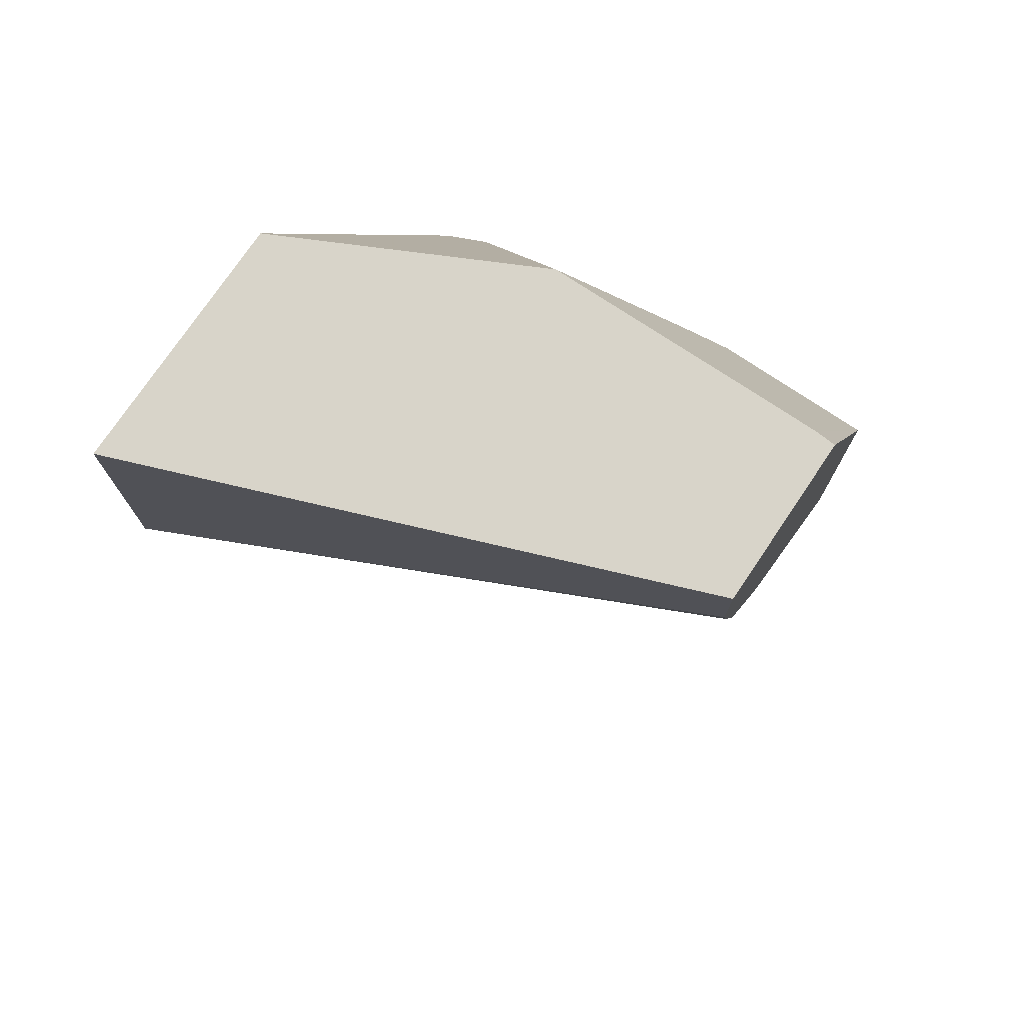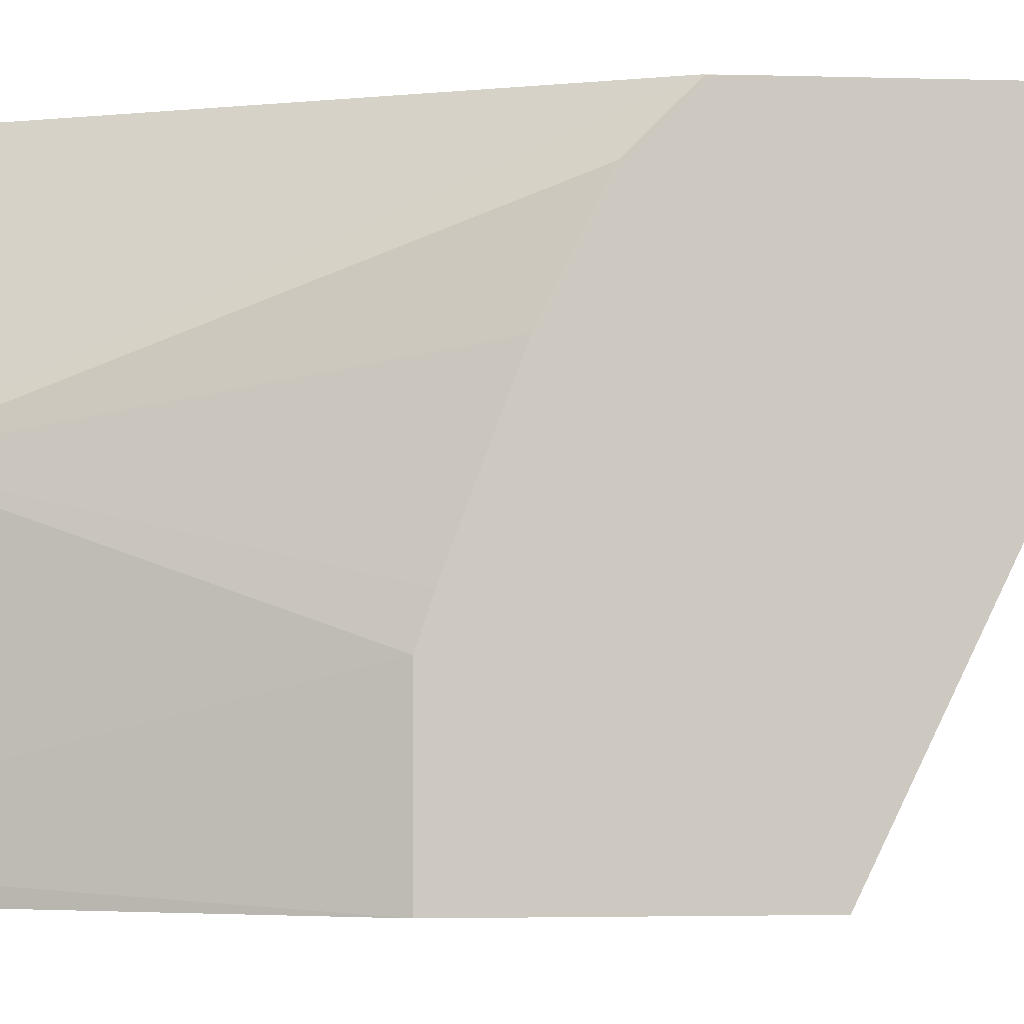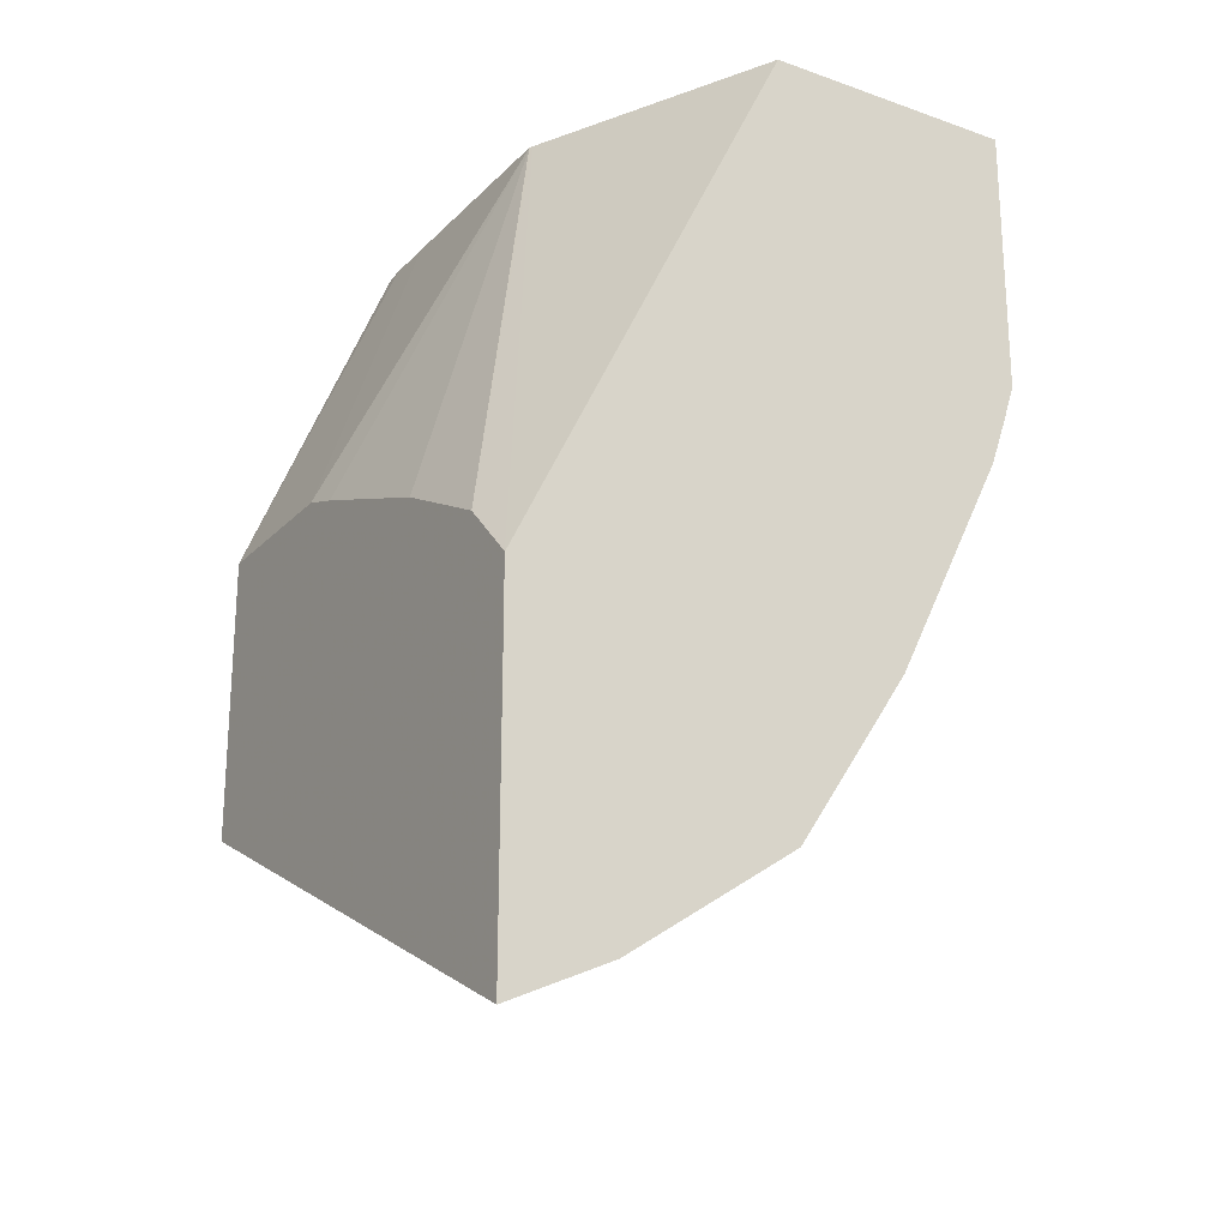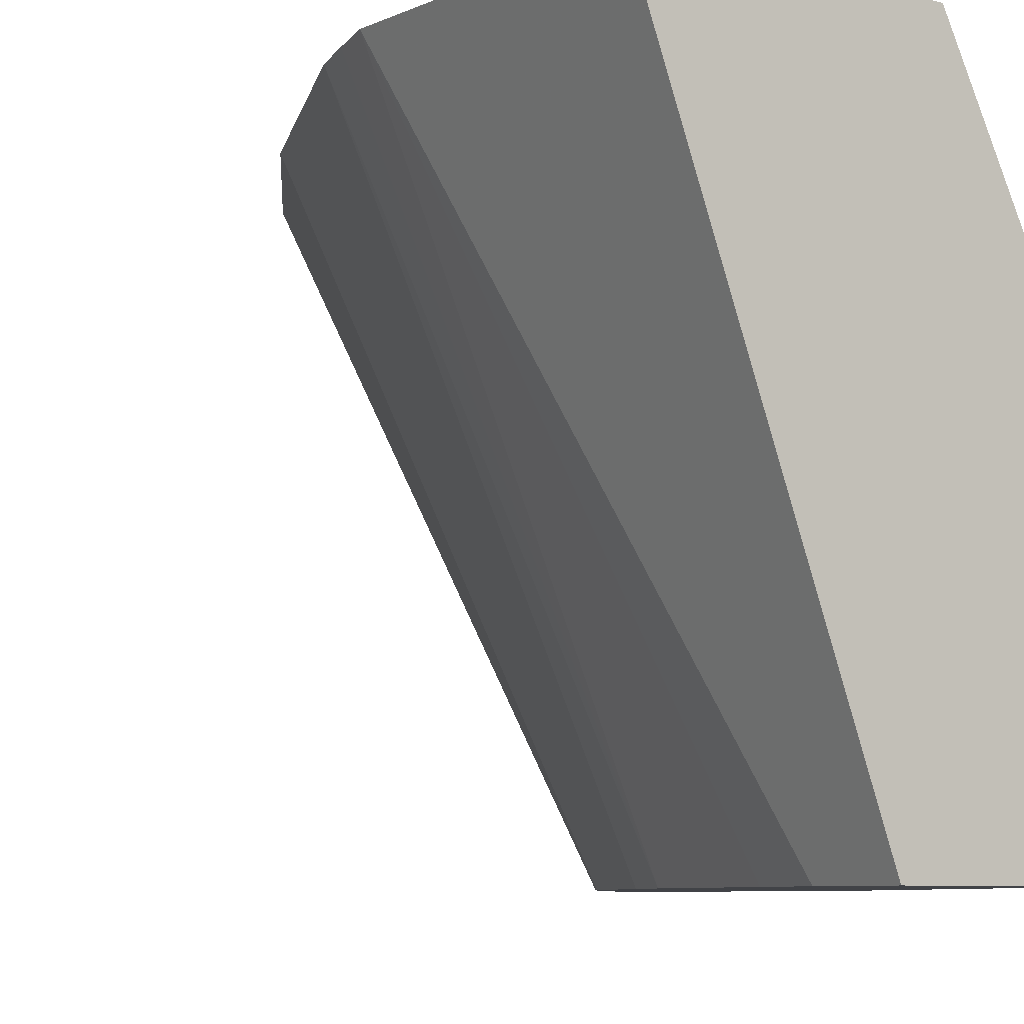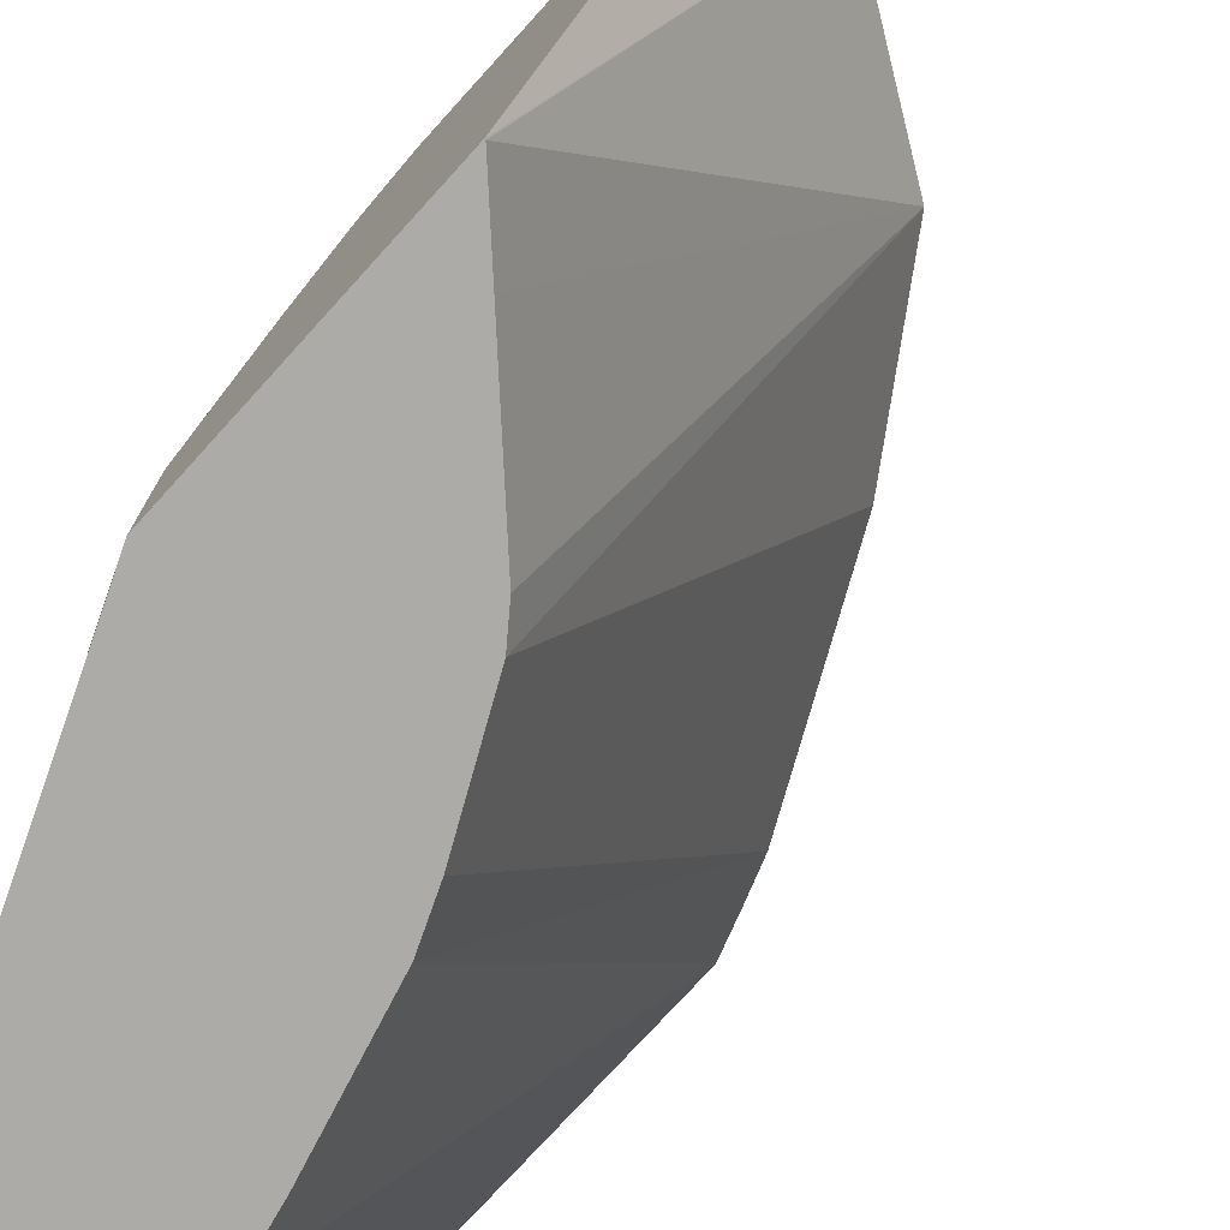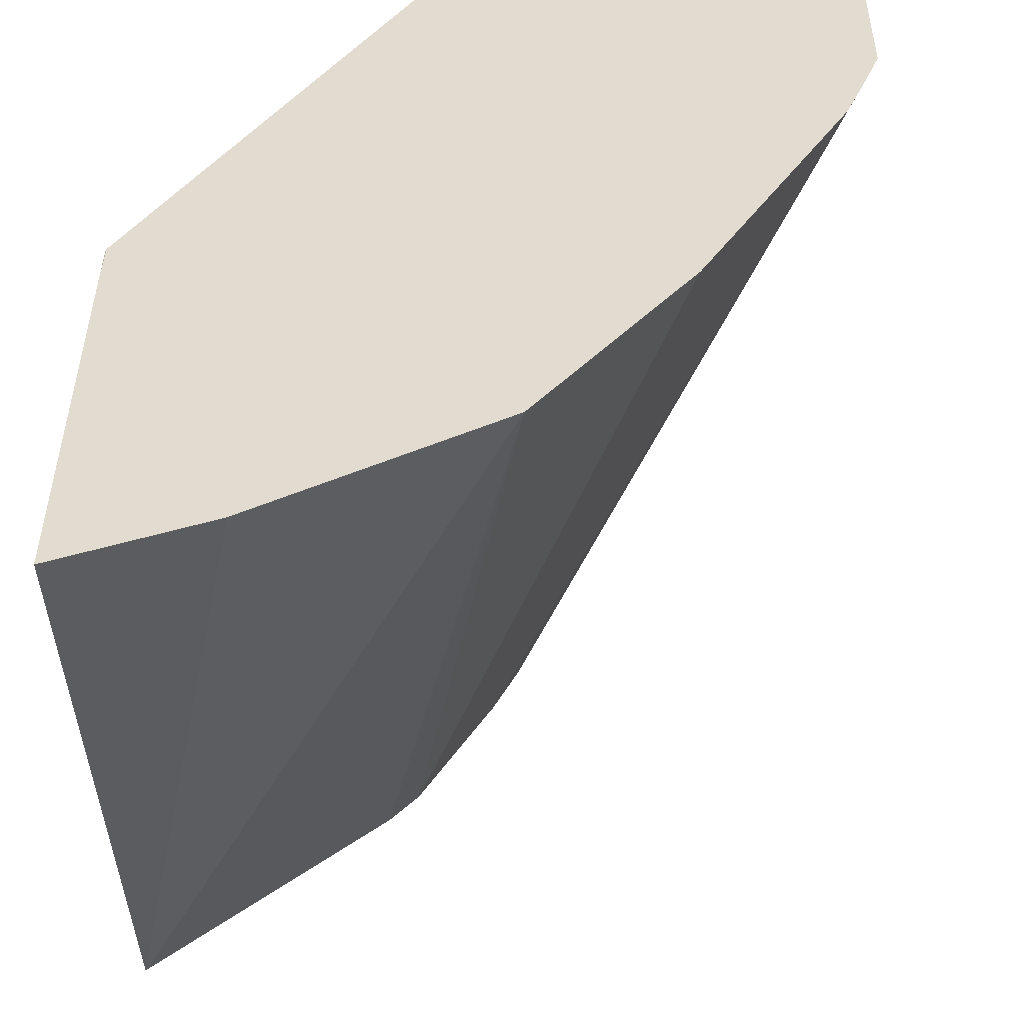
<metadata>
{"format":"obj","ext":"obj","renderer":"f3d","projection":"perspective","resolution":1024,"background":"white","views":[{"elev":75.1,"azim":-56.0,"up":"+Z"},{"elev":-2.9,"azim":83.9,"up":"+Y"},{"elev":-22.1,"azim":148.7,"up":"+Z"},{"elev":-7.2,"azim":-37.3,"up":"+Y"},{"elev":-76.2,"azim":137.7,"up":"+Y"},{"elev":34.2,"azim":-179.7,"up":"+Y"}]}
</metadata>
<code>
v -0.2599 0.2408 -0.3545
v -0.2605 0.2408 -0.3542
v -0.3173 0.5415 -0.4735
v -0.2599 0.5415 -0.4997
v -0.2599 0.2408 -0.1982
v -0.2917 0.2408 -0.323
v -0.411 0.5415 -0.411
v -0.2599 0.5415 -0.3227
v -0.2599 0.3331 -0.1982
v -0.3431 0.252 0.00198
v -0.3438 0.2408 0.00198
v -0.3542 0.2408 -0.2605
v -0.4736 0.5415 -0.3173
v -0.366 0.2408 -0.2451
v -0.2602 0.5415 -0.3023
v -0.2599 0.5412 -0.3027
v -0.2599 0.3566 -0.2061
v -0.3438 0.4063 0.00198
v -0.3431 0.2813 0.00198
v -0.4375 0.2408 0.00198
v -0.5361 0.5415 -0.1923
v -0.3973 0.2408 -0.1826
v -0.4114 0.5415 0.00198
v -0.2599 0.5099 -0.2714
v -0.4063 0.5313 0.00198
v -0.3448 0.4083 0.00198
v -0.2657 0.3907 -0.2032
v -0.2599 0.4474 -0.2402
v -0.5521 0.5415 0.00198
v -0.4375 0.2408 -0.0405
v -0.4084 0.2408 -0.1563
v -0.5442 0.5415 -0.1692
v -0.5521 0.5415 -0.1458
v -0.4327 0.2408 -0.06255
v -0.4297 0.2408 -0.07566
f 13 14 21
f 10 25 23
f 10 20 11
f 10 29 20
f 10 23 29
f 10 26 25
f 7 12 14
f 10 19 18
f 9 18 19
f 9 17 18
f 8 15 16
f 7 14 13
f 14 22 21
f 10 18 26
f 15 23 16
f 33 35 34
f 16 25 26
f 6 12 7
f 31 35 33
f 31 33 32
f 30 33 34
f 21 31 32
f 21 22 31
f 16 23 25
f 20 33 30
f 18 24 26
f 18 28 24
f 18 27 28
f 17 28 27
f 17 27 18
f 16 26 24
f 20 29 33
f 5 10 11
f 1 3 4
f 5 9 19
f 5 19 10
f 1 2 3
f 1 4 8
f 1 8 16
f 1 16 24
f 1 28 17
f 1 17 9
f 1 9 5
f 1 5 11
f 1 11 20
f 1 20 30
f 1 30 34
f 1 34 35
f 1 35 31
f 1 31 22
f 1 24 28
f 1 14 12
f 3 8 4
f 1 22 14
f 3 15 8
f 3 23 15
f 3 33 29
f 3 32 33
f 3 29 23
f 3 13 21
f 3 7 13
f 2 7 3
f 2 6 7
f 1 6 2
f 1 12 6
f 3 21 32

</code>
